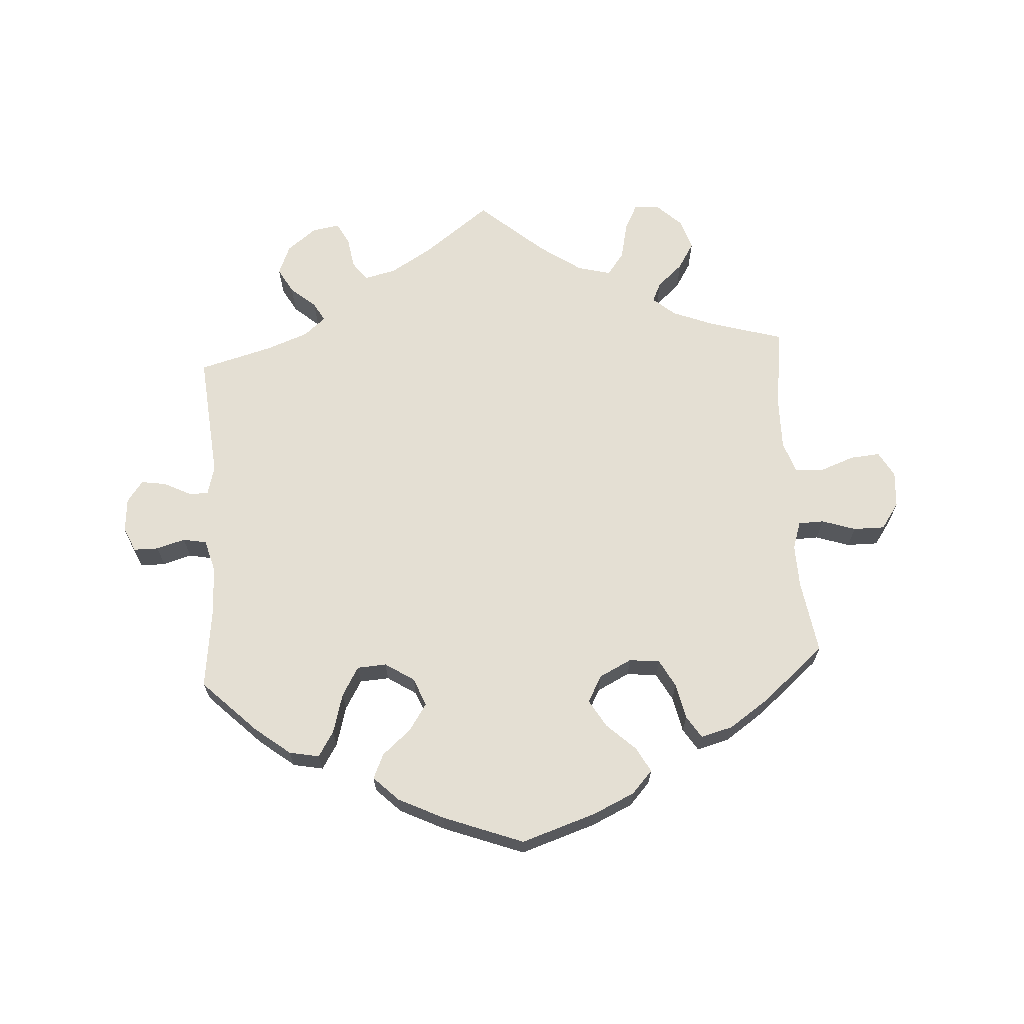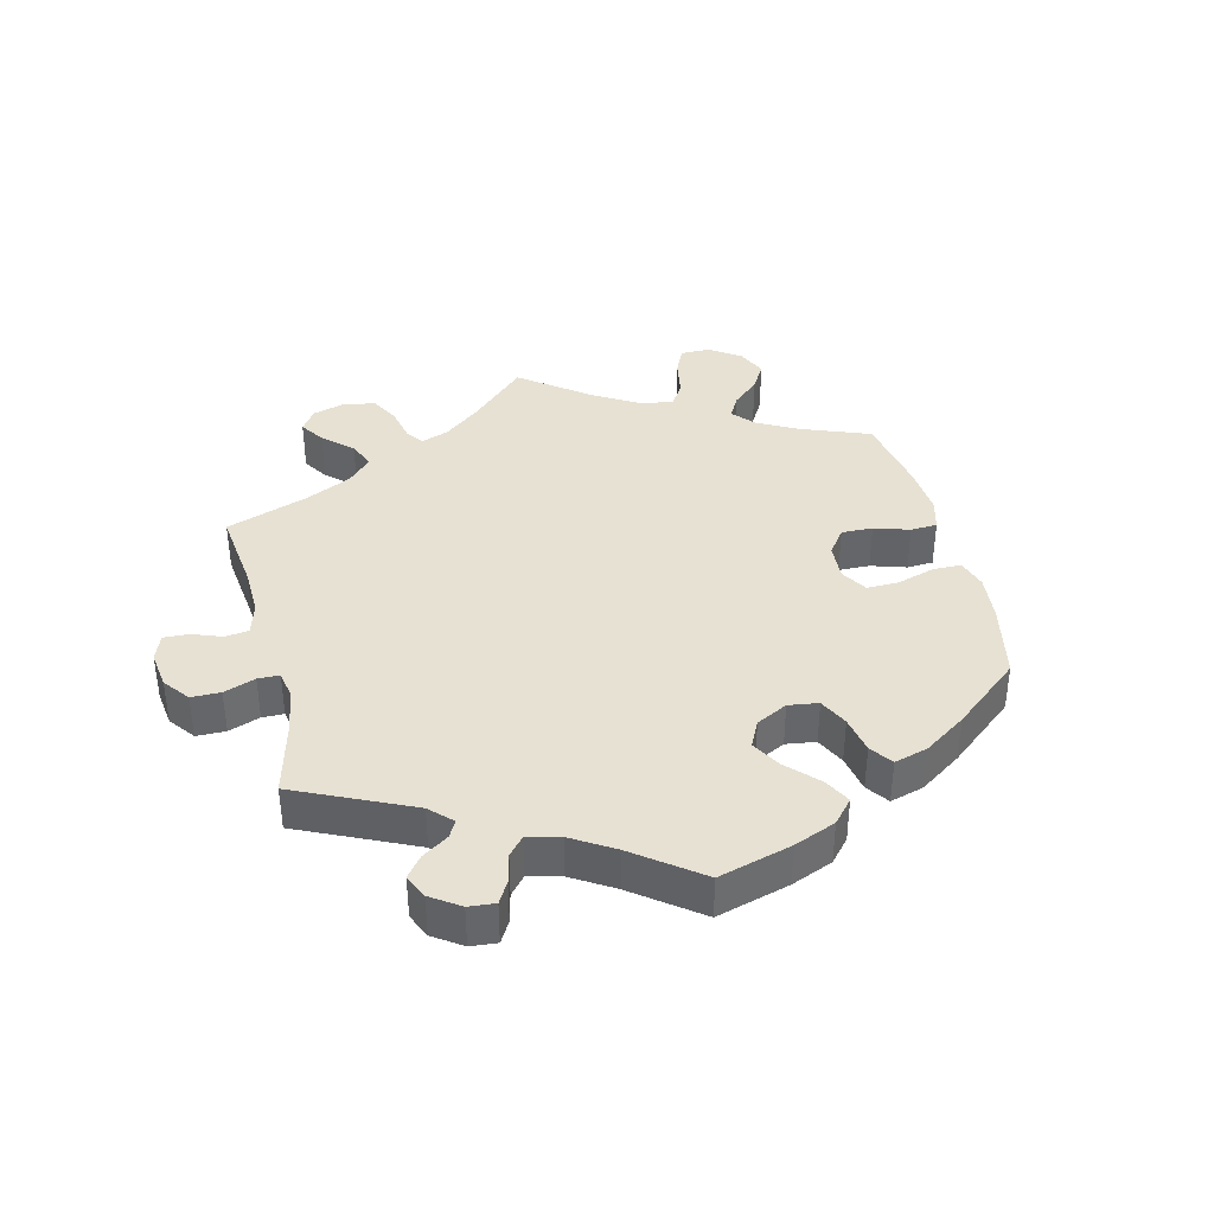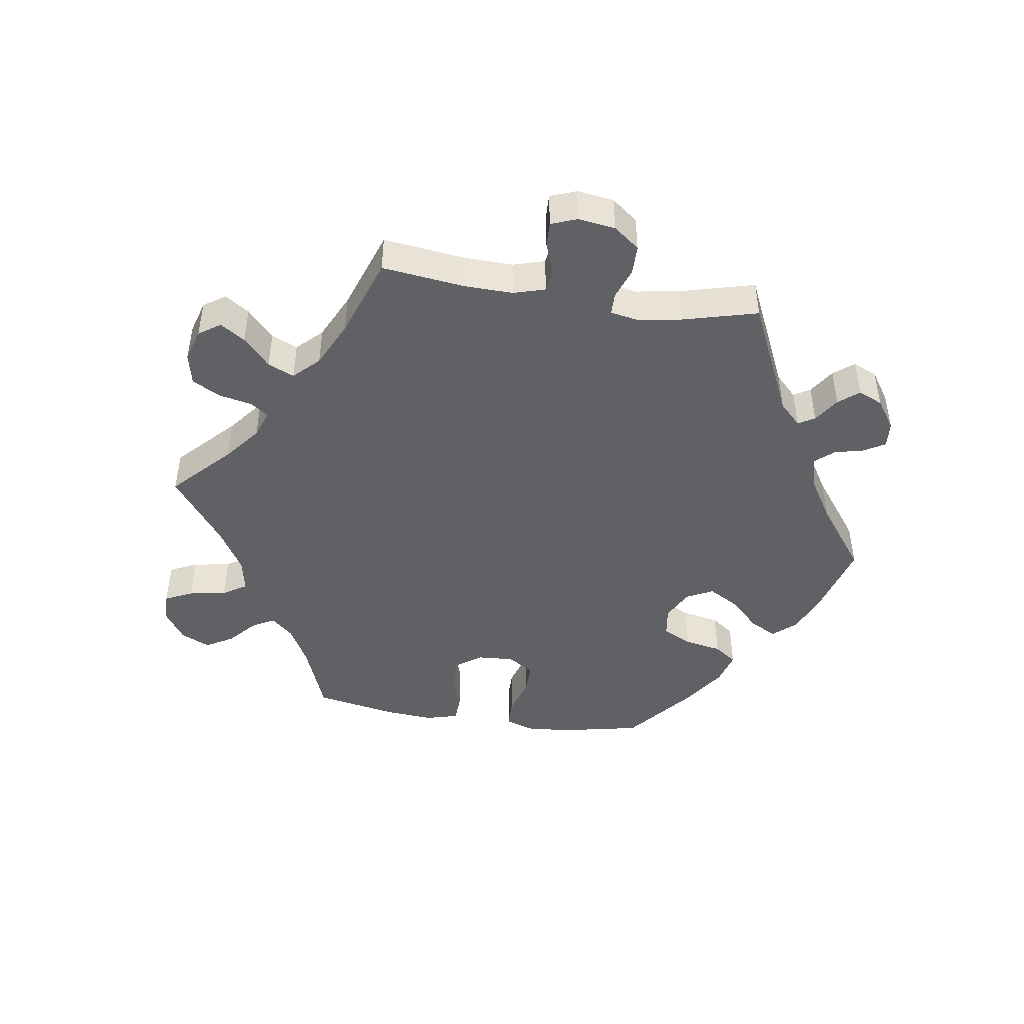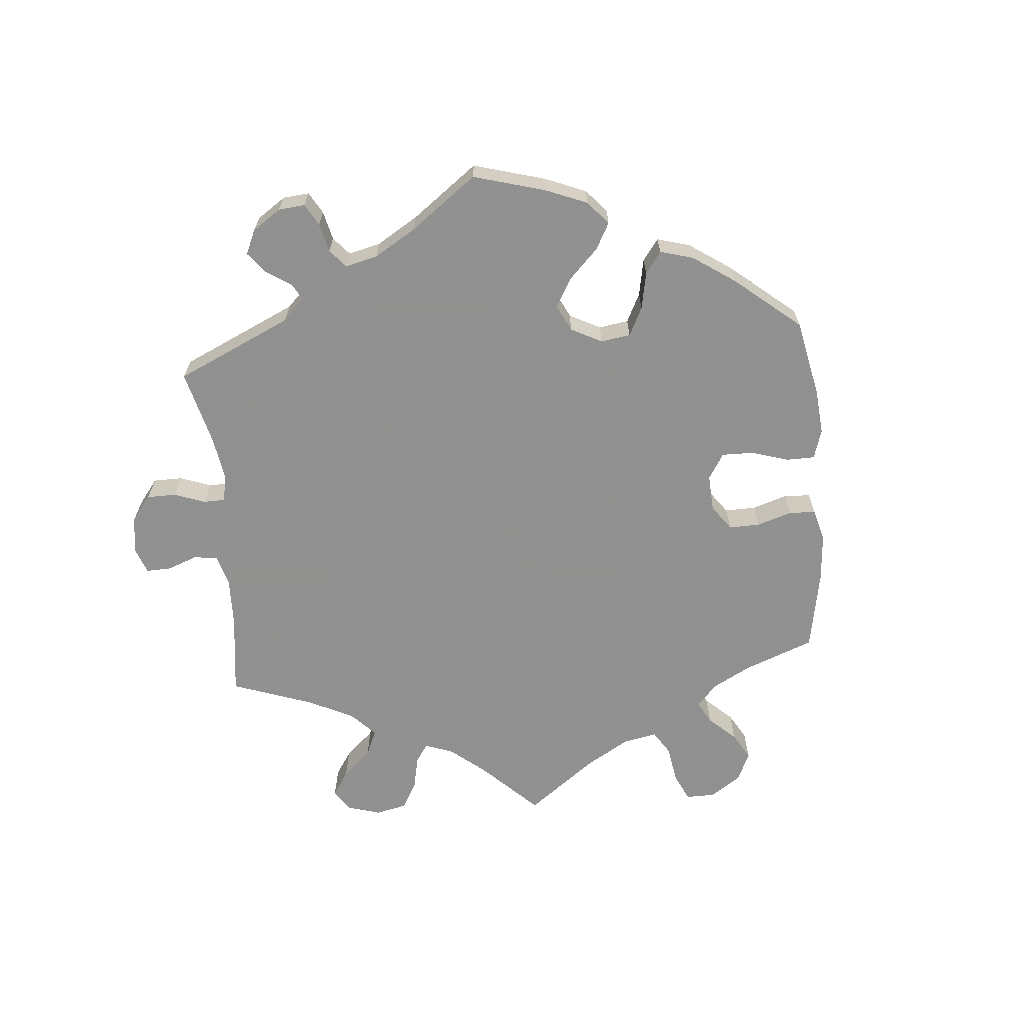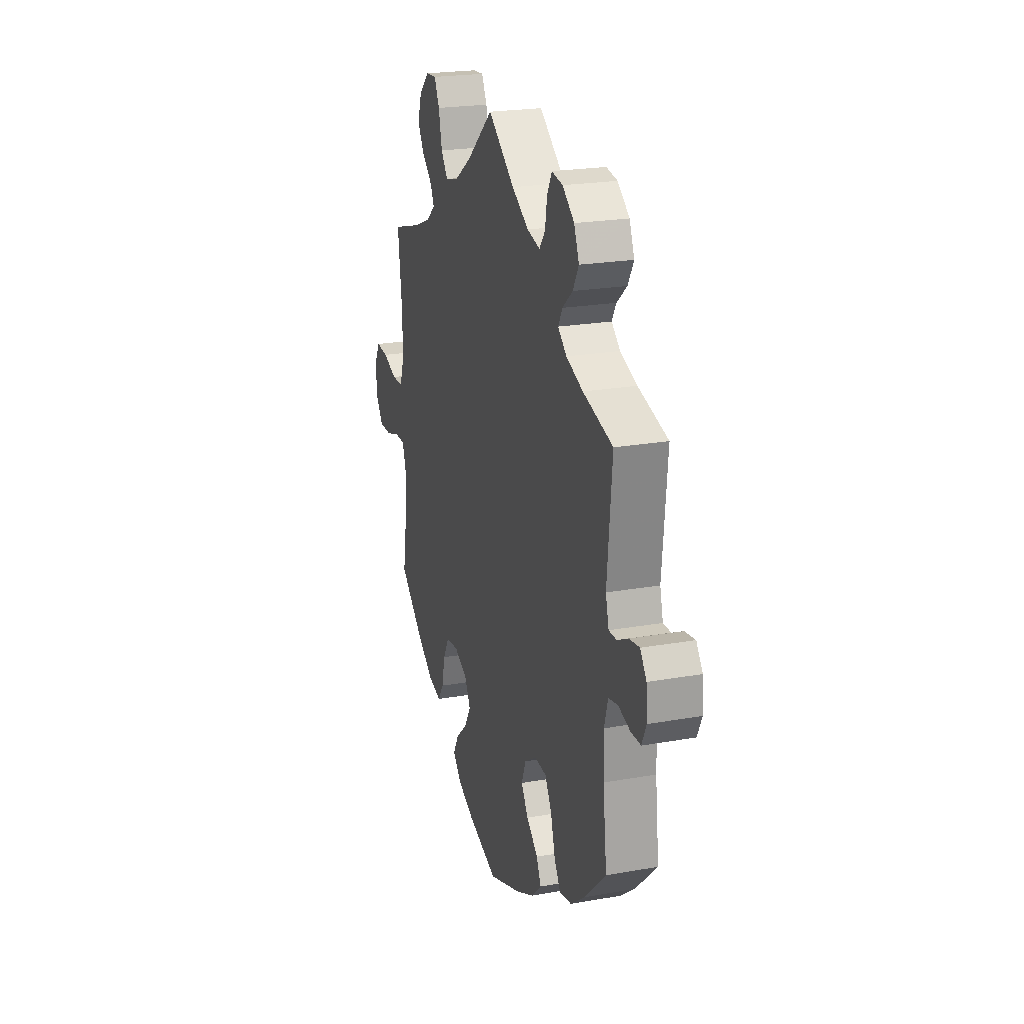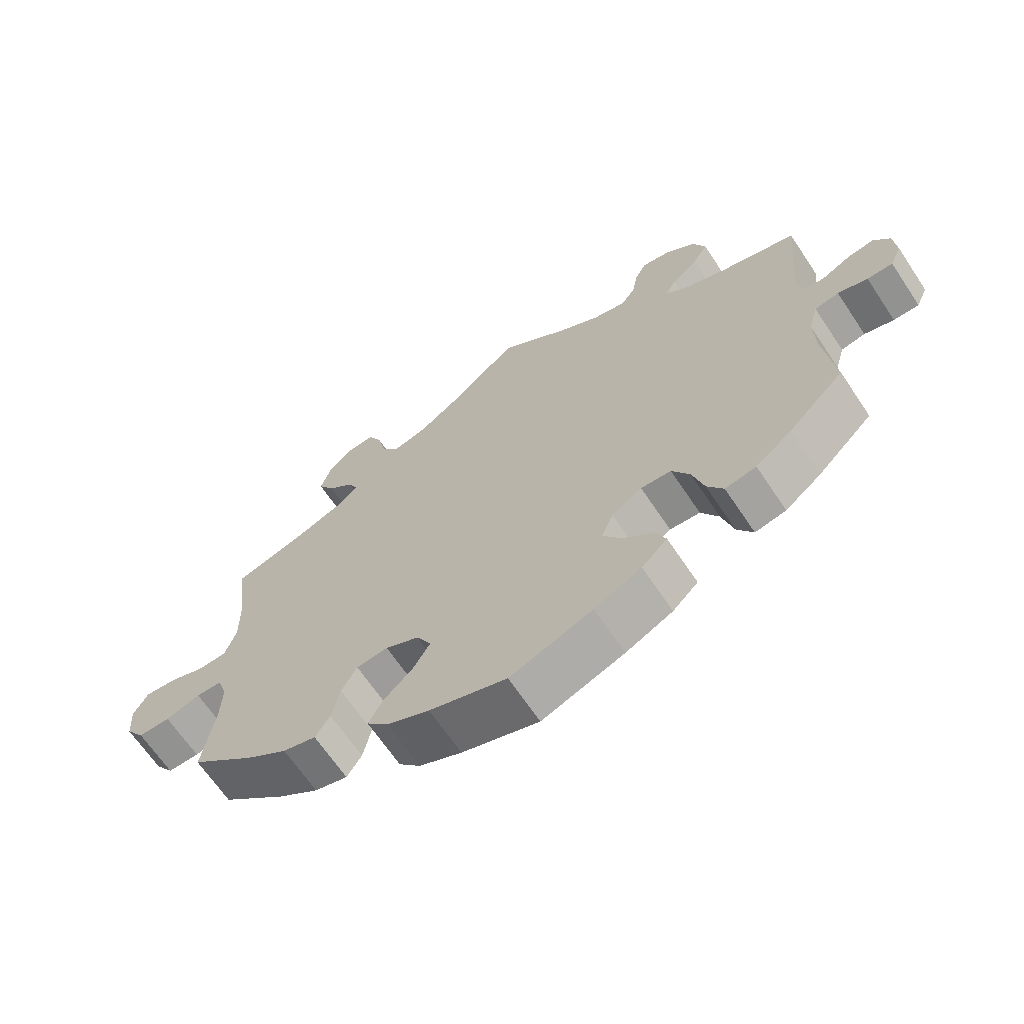
<metadata>
{"format":"obj","ext":"obj","renderer":"f3d","projection":"perspective","resolution":1024,"background":"white","views":[{"elev":66.6,"azim":176.5,"up":"+Y"},{"elev":38.7,"azim":106.1,"up":"+Y"},{"elev":-45.6,"azim":21.3,"up":"+Y"},{"elev":-65.8,"azim":125.0,"up":"+Y"},{"elev":22.4,"azim":72.9,"up":"+Z"},{"elev":-66.3,"azim":33.8,"up":"+Z"}]}
</metadata>
<code>
v 0.483 0.07 0.096
v 0.495 0.07 0.051
v 0.524 0.07 0.051
v 0.566 0.07 0.072
v 0.605 0.07 0.078
v 0.629 0.07 0.045
v 0.633 0.07 -0.008
v 0.616 0.07 -0.045
v 0.578 0.07 -0.045
v 0.534 0.07 -0.032
v 0.498 0.07 -0.039
v 0.484 0.07 -0.088
v 0.486 0.07 -0.163
v 0.501 0.07 -0.288
v 0.418 0.07 -0.369
v 0.364 0.07 -0.411
v 0.318 0.07 -0.42
v 0.294 0.07 -0.381
v 0.277 0.07 -0.32
v 0.251 0.07 -0.275
v 0.206 0.07 -0.272
v 0.161 0.07 -0.301
v 0.144 0.07 -0.344
v 0.171 0.07 -0.385
v 0.215 0.07 -0.423
v 0.232 0.07 -0.461
v 0.194 0.07 -0.498
v 0.124 0.07 -0.532
v 0.001 0.07 -0.578
v -0.114 0.07 -0.54
v -0.177 0.07 -0.511
v -0.209 0.07 -0.476
v -0.188 0.07 -0.438
v -0.144 0.07 -0.397
v -0.119 0.07 -0.355
v -0.141 0.07 -0.314
v -0.191 0.07 -0.289
v -0.238 0.07 -0.294
v -0.261 0.07 -0.336
v -0.273 0.07 -0.391
v -0.295 0.07 -0.425
v -0.344 0.07 -0.412
v -0.405 0.07 -0.37
v -0.501 0.07 -0.288
v -0.483 0.07 -0.175
v -0.481 0.07 -0.108
v -0.495 0.07 -0.065
v -0.534 0.07 -0.064
v -0.586 0.07 -0.081
v -0.634 0.07 -0.081
v -0.662 0.07 -0.041
v -0.666 0.07 0.015
v -0.644 0.07 0.054
v -0.598 0.07 0.05
v -0.544 0.07 0.03
v -0.501 0.07 0.032
v -0.484 0.07 0.082
v -0.485 0.07 0.159
v -0.501 0.07 0.289
v -0.387 0.07 0.322
v -0.323 0.07 0.347
v -0.289 0.07 0.376
v -0.303 0.07 0.406
v -0.342 0.07 0.441
v -0.367 0.07 0.482
v -0.352 0.07 0.529
v -0.314 0.07 0.565
v -0.274 0.07 0.568
v -0.254 0.07 0.528
v -0.241 0.07 0.47
v -0.215 0.07 0.435
v -0.164 0.07 0.448
v -0.1 0.07 0.492
v 0 0.07 0.578
v 0.101 0.07 0.502
v 0.165 0.07 0.463
v 0.214 0.07 0.451
v 0.236 0.07 0.48
v 0.244 0.07 0.528
v 0.262 0.07 0.562
v 0.304 0.07 0.555
v 0.349 0.07 0.52
v 0.368 0.07 0.474
v 0.346 0.07 0.435
v 0.307 0.07 0.402
v 0.291 0.07 0.373
v 0.324 0.07 0.345
v 0.388 0.07 0.321
v 0.501 0.07 0.29
v 0.483 0 0.096
v 0.495 0 0.051
v 0.524 0 0.051
v 0.566 0 0.072
v 0.605 0 0.078
v 0.629 0 0.045
v 0.633 0 -0.008
v 0.616 0 -0.045
v 0.578 0 -0.045
v 0.534 0 -0.032
v 0.498 0 -0.039
v 0.484 0 -0.088
v 0.486 0 -0.163
v 0.501 0 -0.288
v 0.418 0 -0.369
v 0.364 0 -0.411
v 0.318 0 -0.42
v 0.294 0 -0.381
v 0.277 0 -0.32
v 0.251 0 -0.275
v 0.206 0 -0.272
v 0.161 0 -0.301
v 0.144 0 -0.344
v 0.171 0 -0.385
v 0.215 0 -0.423
v 0.232 0 -0.461
v 0.194 0 -0.498
v 0.124 0 -0.532
v 0.001 0 -0.578
v -0.114 0 -0.54
v -0.177 0 -0.511
v -0.209 0 -0.476
v -0.188 0 -0.438
v -0.144 0 -0.397
v -0.119 0 -0.355
v -0.141 0 -0.314
v -0.191 0 -0.289
v -0.238 0 -0.294
v -0.261 0 -0.336
v -0.273 0 -0.391
v -0.295 0 -0.425
v -0.344 0 -0.412
v -0.405 0 -0.37
v -0.501 0 -0.288
v -0.483 0 -0.175
v -0.481 0 -0.108
v -0.495 0 -0.065
v -0.534 0 -0.064
v -0.586 0 -0.081
v -0.634 0 -0.081
v -0.662 0 -0.041
v -0.666 0 0.015
v -0.644 0 0.054
v -0.598 0 0.05
v -0.544 0 0.03
v -0.501 0 0.032
v -0.484 0 0.082
v -0.485 0 0.159
v -0.501 0 0.289
v -0.387 0 0.322
v -0.323 0 0.347
v -0.289 0 0.376
v -0.303 0 0.406
v -0.342 0 0.441
v -0.367 0 0.482
v -0.352 0 0.529
v -0.314 0 0.565
v -0.274 0 0.568
v -0.254 0 0.528
v -0.241 0 0.47
v -0.215 0 0.435
v -0.164 0 0.448
v -0.1 0 0.492
v 0 0 0.578
v 0.101 0 0.502
v 0.165 0 0.463
v 0.214 0 0.451
v 0.236 0 0.48
v 0.244 0 0.528
v 0.262 0 0.562
v 0.304 0 0.555
v 0.349 0 0.52
v 0.368 0 0.474
v 0.346 0 0.435
v 0.307 0 0.402
v 0.291 0 0.373
v 0.324 0 0.345
v 0.388 0 0.321
v 0.501 0 0.29
f 88 89 1
f 87 88 1 2
f 86 87 2
f 82 83 84 85
f 82 85 86
f 81 82 86
f 78 79 80 81
f 77 78 81 86
f 76 77 86 2
f 73 74 75
f 72 73 75 76
f 71 72 76 2
f 67 68 69 70
f 67 70 71
f 66 67 71
f 63 64 65 66
f 62 63 66 71
f 61 62 71 2
f 58 59 60
f 57 58 60 61
f 56 57 61 2
f 52 53 54 55
f 48 49 50 51
f 47 48 51 52
f 42 43 44 45
f 42 45 46
f 39 40 41 42
f 38 39 42 46
f 37 38 46 47
f 31 32 33 34
f 31 34 35
f 30 31 35
f 29 30 35
f 28 29 35 36
f 24 25 26 27
f 23 24 27 28
f 16 17 18 19
f 16 19 20
f 13 14 15 16
f 12 13 16 20
f 11 12 20 21
f 7 8 9 10
f 7 10 11
f 6 7 11
f 3 4 5 6
f 3 6 11
f 47 52 55 56
f 36 37 47 56
f 23 28 36 56
f 22 23 56
f 11 21 22 56
f 2 3 11 56
f 90 178 177
f 91 90 177 176
f 91 176 175
f 174 173 172 171
f 175 174 171
f 175 171 170
f 170 169 168 167
f 175 170 167 166
f 91 175 166 165
f 164 163 162
f 165 164 162 161
f 91 165 161 160
f 159 158 157 156
f 160 159 156
f 160 156 155
f 155 154 153 152
f 160 155 152 151
f 91 160 151 150
f 149 148 147
f 150 149 147 146
f 91 150 146 145
f 144 143 142 141
f 140 139 138 137
f 141 140 137 136
f 134 133 132 131
f 135 134 131
f 131 130 129 128
f 135 131 128 127
f 136 135 127 126
f 123 122 121 120
f 124 123 120
f 124 120 119
f 124 119 118
f 125 124 118 117
f 116 115 114 113
f 117 116 113 112
f 108 107 106 105
f 109 108 105
f 105 104 103 102
f 109 105 102 101
f 110 109 101 100
f 99 98 97 96
f 100 99 96
f 100 96 95
f 95 94 93 92
f 100 95 92
f 145 144 141 136
f 145 136 126 125
f 145 125 117 112
f 145 112 111
f 145 111 110 100
f 145 100 92 91
f 1 90 91 2
f 2 91 92 3
f 3 92 93 4
f 4 93 94 5
f 5 94 95 6
f 6 95 96 7
f 7 96 97 8
f 8 97 98 9
f 9 98 99 10
f 10 99 100 11
f 11 100 101 12
f 12 101 102 13
f 13 102 103 14
f 14 103 104 15
f 15 104 105 16
f 16 105 106 17
f 17 106 107 18
f 18 107 108 19
f 19 108 109 20
f 20 109 110 21
f 21 110 111 22
f 22 111 112 23
f 23 112 113 24
f 24 113 114 25
f 25 114 115 26
f 26 115 116 27
f 27 116 117 28
f 28 117 118 29
f 29 118 119 30
f 30 119 120 31
f 31 120 121 32
f 32 121 122 33
f 33 122 123 34
f 34 123 124 35
f 35 124 125 36
f 36 125 126 37
f 37 126 127 38
f 38 127 128 39
f 39 128 129 40
f 40 129 130 41
f 41 130 131 42
f 42 131 132 43
f 43 132 133 44
f 44 133 134 45
f 45 134 135 46
f 46 135 136 47
f 47 136 137 48
f 48 137 138 49
f 49 138 139 50
f 50 139 140 51
f 51 140 141 52
f 52 141 142 53
f 53 142 143 54
f 54 143 144 55
f 55 144 145 56
f 56 145 146 57
f 57 146 147 58
f 58 147 148 59
f 59 148 149 60
f 60 149 150 61
f 61 150 151 62
f 62 151 152 63
f 63 152 153 64
f 64 153 154 65
f 65 154 155 66
f 66 155 156 67
f 67 156 157 68
f 68 157 158 69
f 69 158 159 70
f 70 159 160 71
f 71 160 161 72
f 72 161 162 73
f 73 162 163 74
f 74 163 164 75
f 75 164 165 76
f 76 165 166 77
f 77 166 167 78
f 78 167 168 79
f 79 168 169 80
f 80 169 170 81
f 81 170 171 82
f 82 171 172 83
f 83 172 173 84
f 84 173 174 85
f 85 174 175 86
f 86 175 176 87
f 87 176 177 88
f 88 177 178 89
f 89 178 90 1

</code>
